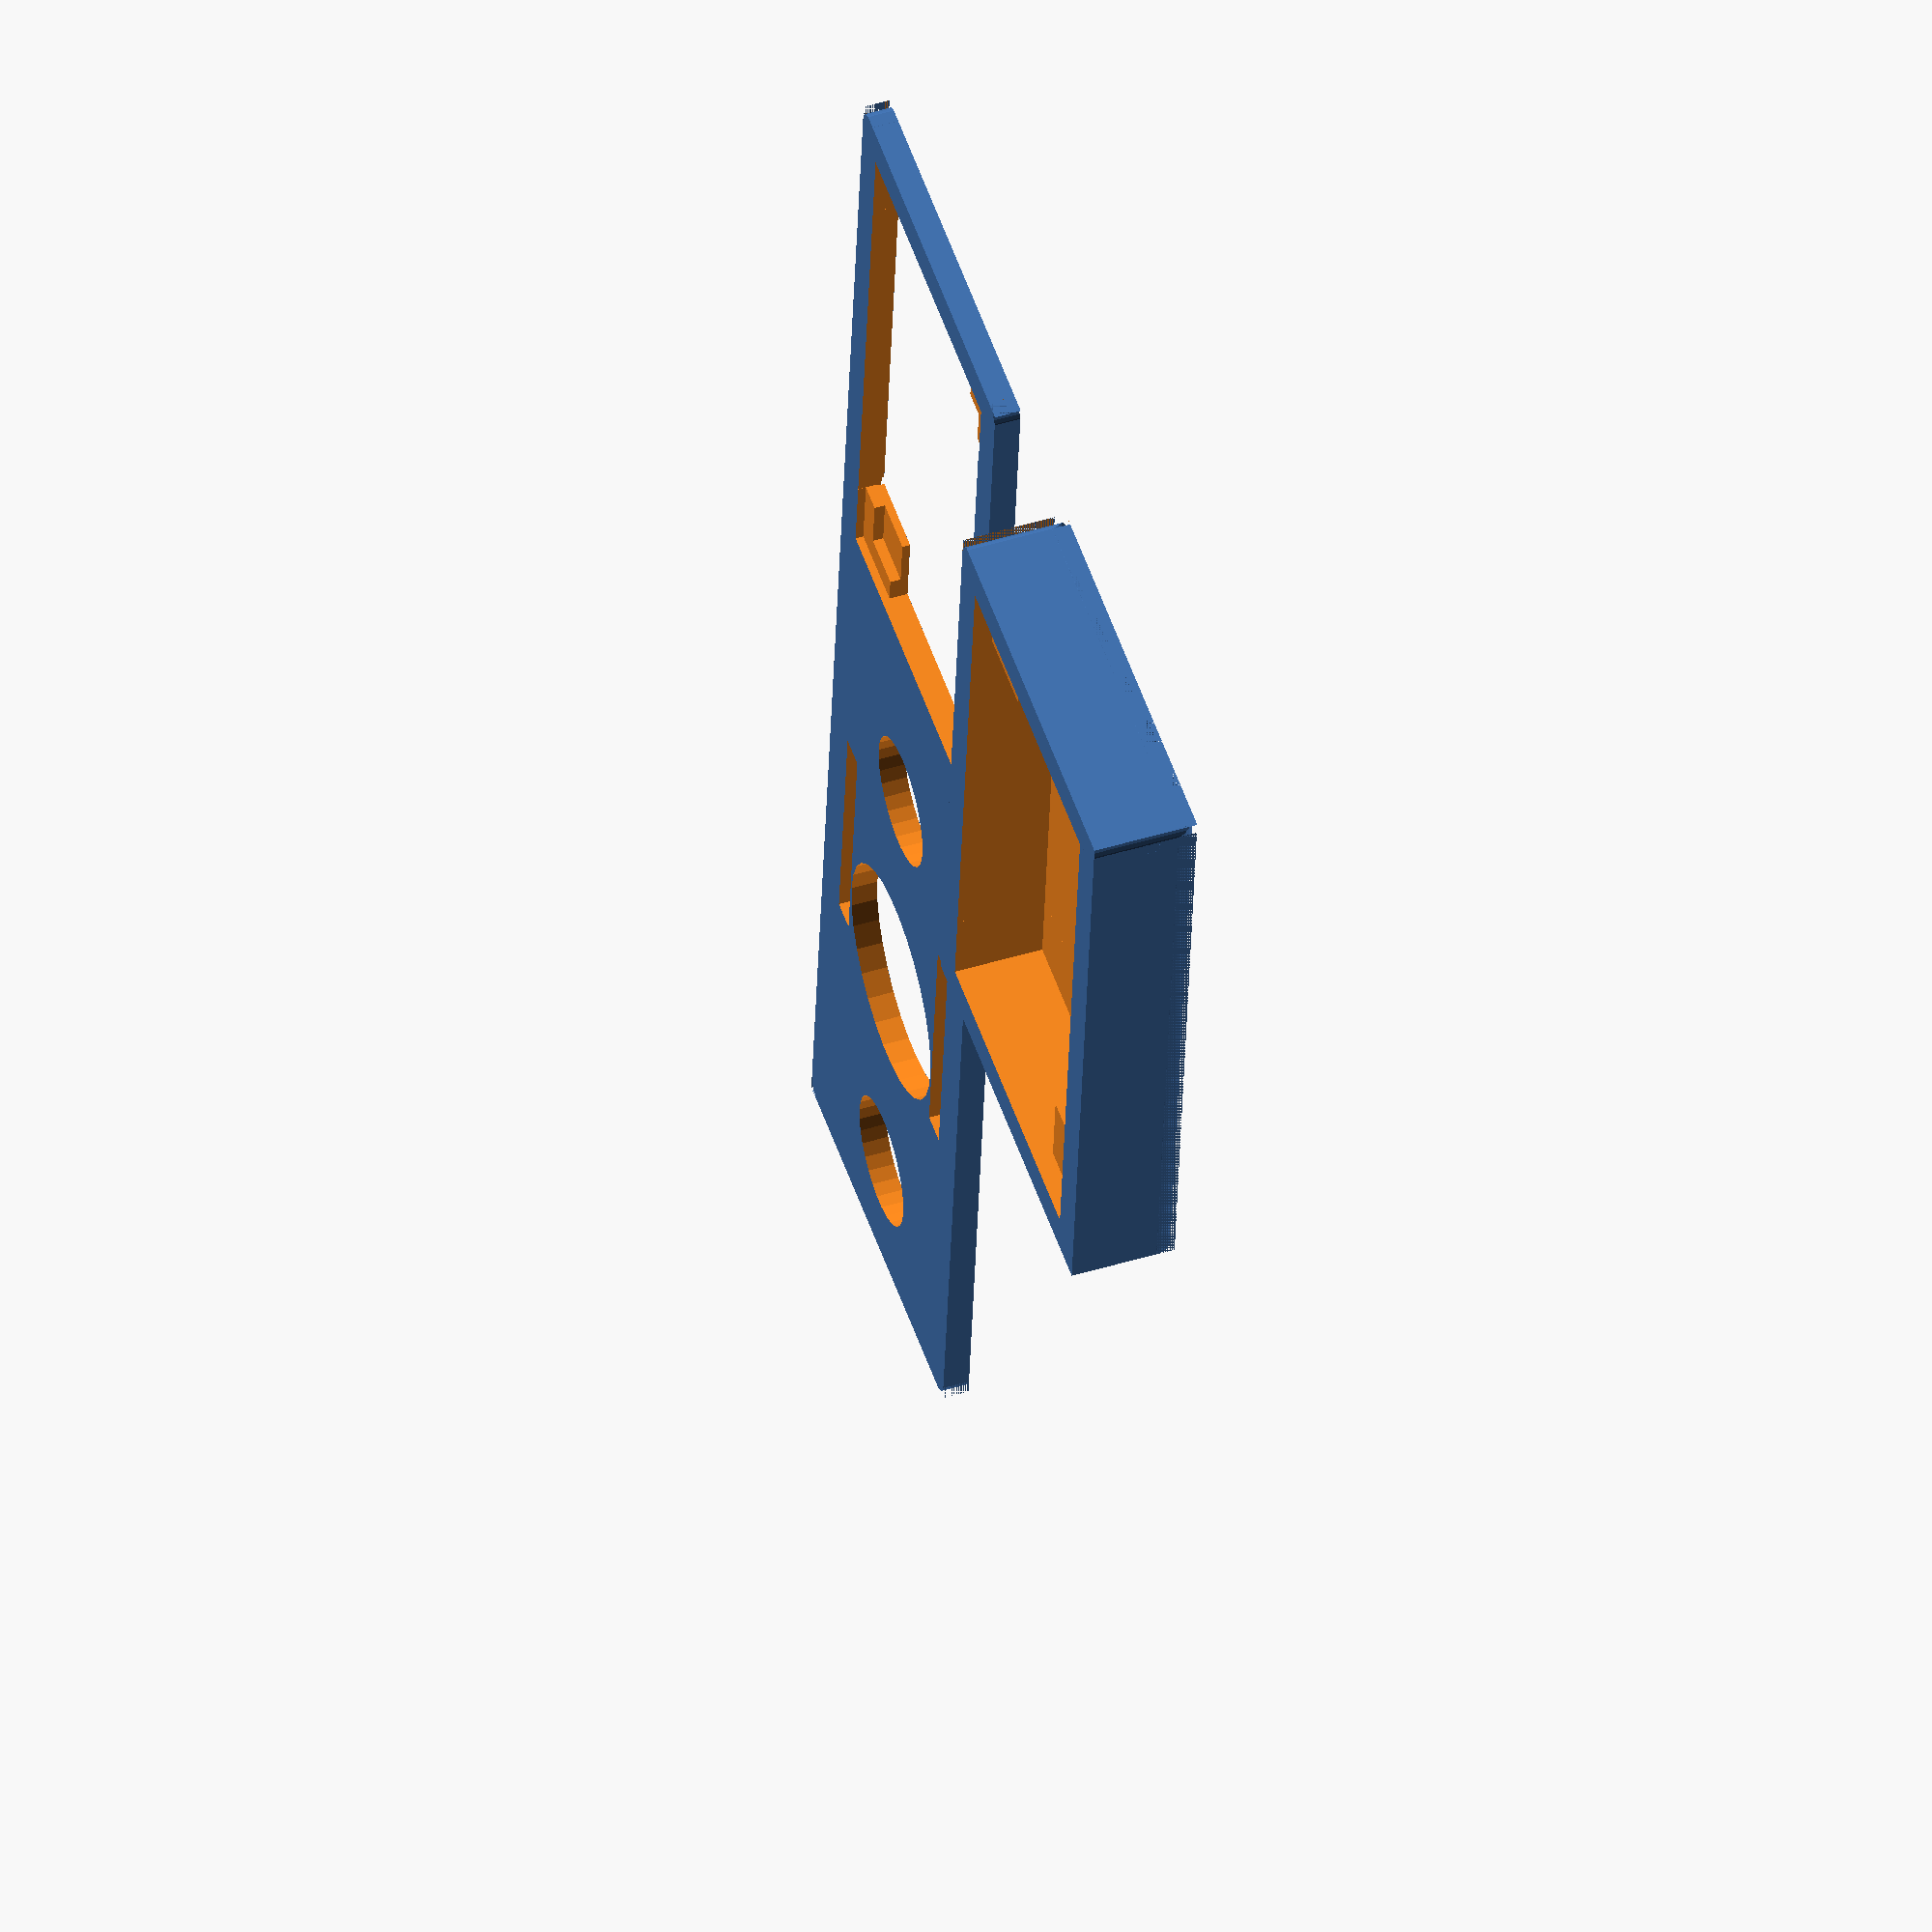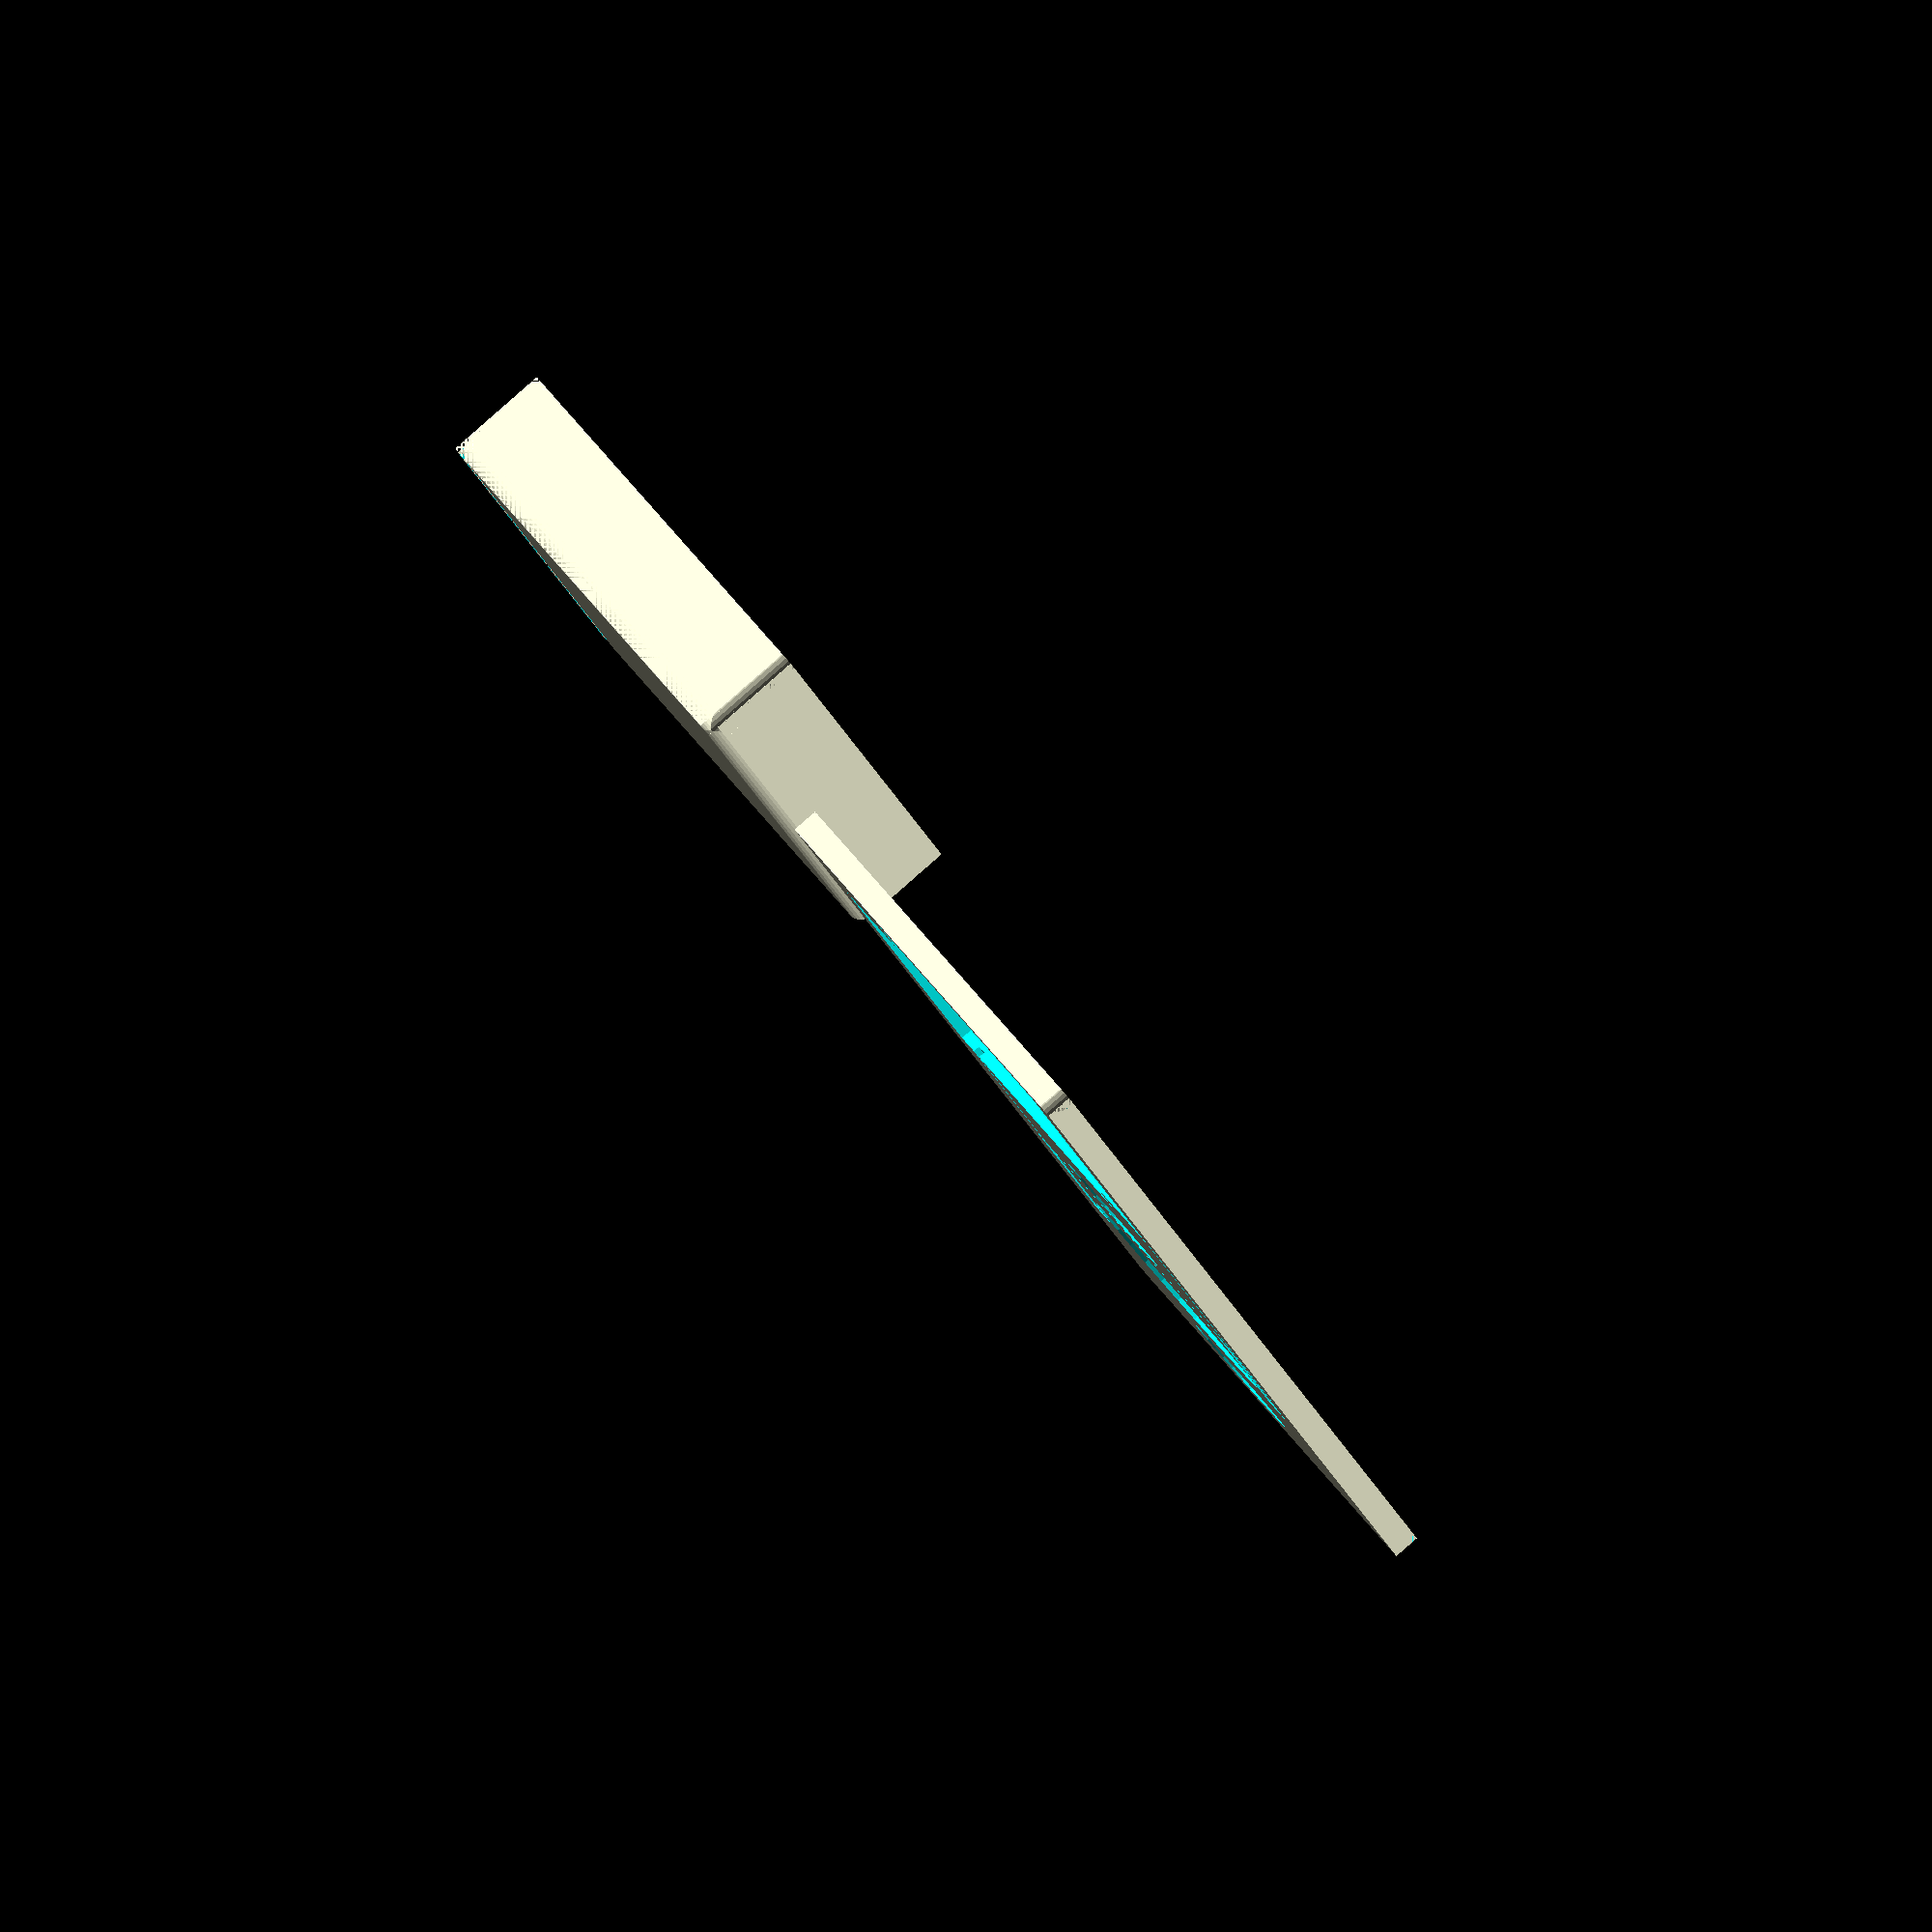
<openscad>
// variables
pH=20;  // gesamt
kH=6;   // kabel

//
module roundedEdge(x=0, y=0, z=-1, a=0, l=30, h=pH+2) 
{
    translate([x, y, z]) rotate(a)
    difference() {
        translate([0, 0, 0])
        linear_extrude(h) 
        polygon([[0, 0], [l/2, 0], [0, l/2]]);
        translate([l/2, l/2, 0]) cylinder(r=l/2, h=h+2);
    }
}

//scale([0.1, 0.1, 0.1])
difference() {
cube([300, 1200, pH], center=false);

// befestigung
translate([150, 100, -1])
cylinder(r=50, h=pH+2, center=false);
translate([150, 540, -1])
cylinder(r=50, h=pH+2, center=false);
// vierkant
translate([150, 320, -1])
cylinder(r=90, h=pH+2, center=false);
// reed
translate([242, 270, -1])
cube([22, 200, pH+2], center=false);
translate([36, 270, -1])
cube([22, 200, pH+2], center=false);

// platine
translate([30, 710, 14])
cube([61, 61, 7], center=false);
translate([50, 730, 6])
cube([41, 41, 15], center=false);
translate([90, 710, -1])
cube([180, 61, pH+2], center=false);

translate([30, 770, -1])
cube([240, 340, pH+2], center=false);

translate([210, 1109, 14])
cube([61, 61, 7], center=false);
translate([210, 1109, 6])
cube([41, 41, 15], center=false);
translate([30, 1109, -1])
cube([181, 61, pH+2], center=false);

// kabel
translate([250, 469, -1])
cube([kH, 242, kH], center=false);
translate([46, 469, -1])
cube([210, kH, kH], center=false);
roundedEdge(x=251, y=474, h=6, a=90);

// antenne    
translate([25, 355, -1])
cube([kH, 422, kH], center=false);

roundedEdge();
roundedEdge(x=300, y=-1, a=90);
roundedEdge(x=301, y=1200, a=180);
roundedEdge(y=1201, a=270);
}

dH=80;  // gesamt

//scale([0.1, 0.1, 0.1])
difference() {
translate([400, 680, -1])
cube([300, 520, dH], center=false);

translate([609, 710, 64])
cube([61, 61, 17], center=false);
translate([430, 710, 11])
cube([180, 61, dH+2], center=false);

translate([430, 770, 11])
cube([240, 340, dH+2], center=false);

translate([430, 1109, 64])
cube([61, 61, 17], center=false);
translate([490, 1109, 11])
cube([180, 61, dH+2], center=false);

roundedEdge(x=400, y=1201, a=270, h=dH);
roundedEdge(x=701, y=1200, a=180, h=dH);
    
translate([700, 1200, -2]) rotate([90, 0, 270]) roundedEdge(x=0, y=0, h=300);
translate([399, 679, -2]) rotate([90, 270, 180]) roundedEdge(x=0, y=0, h=522);
translate([700, 679, -2]) rotate([90, 0, 180]) roundedEdge(x=0, y=0, h=522);
}

</openscad>
<views>
elev=312.4 azim=5.7 roll=71.1 proj=o view=wireframe
elev=91.6 azim=198.9 roll=311.2 proj=o view=solid
</views>
